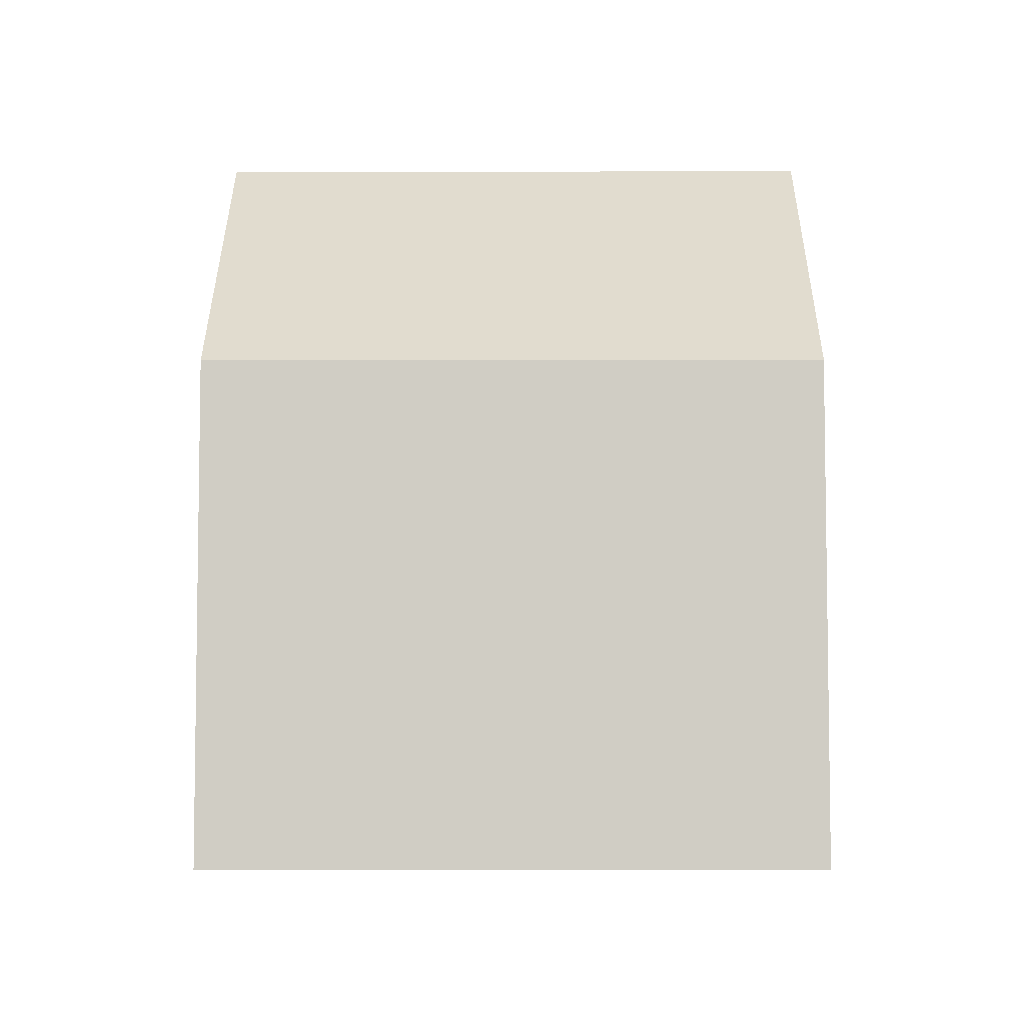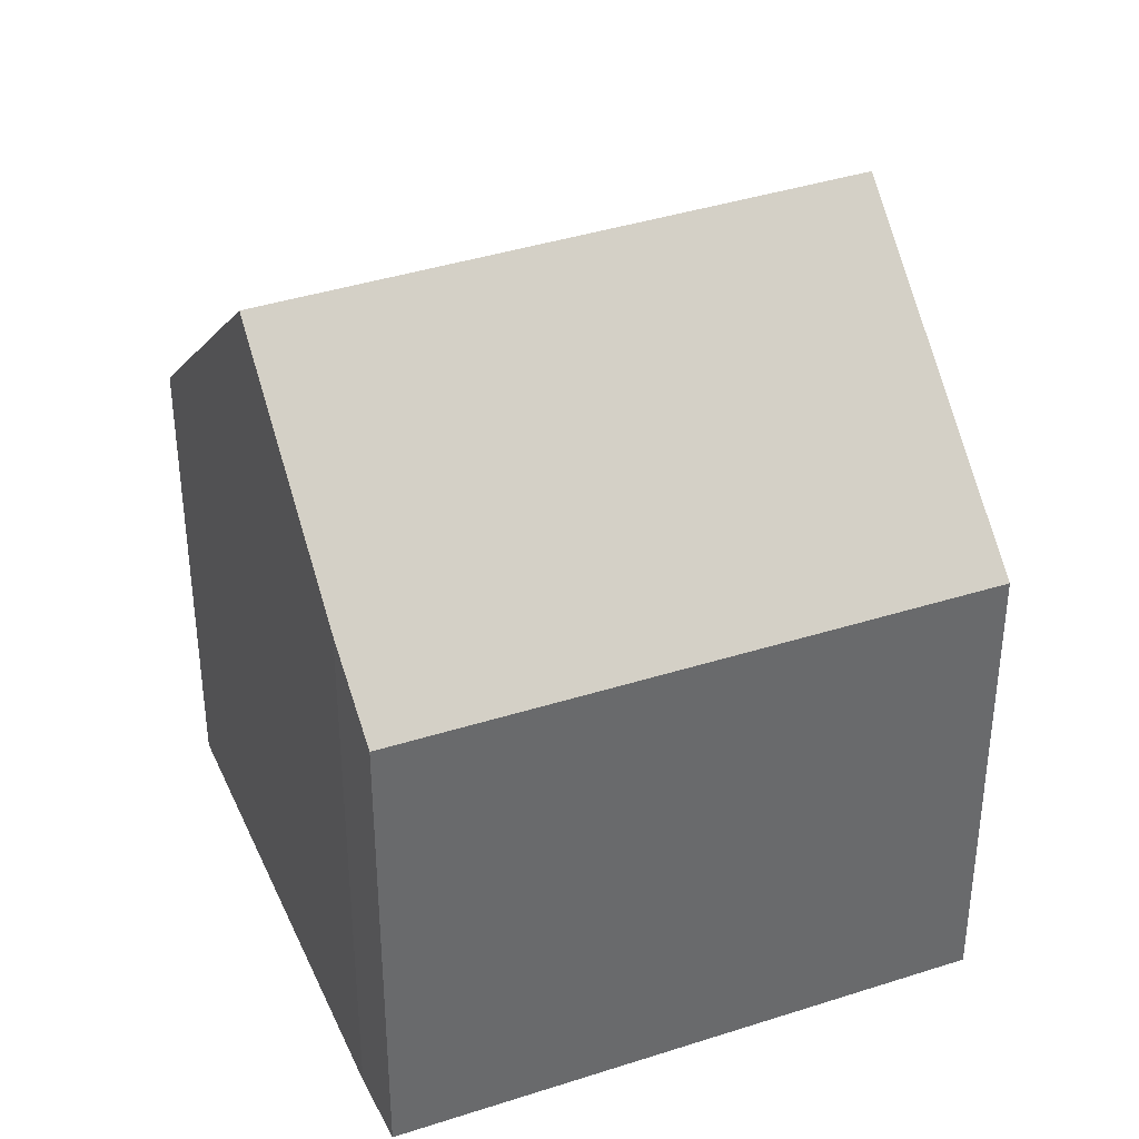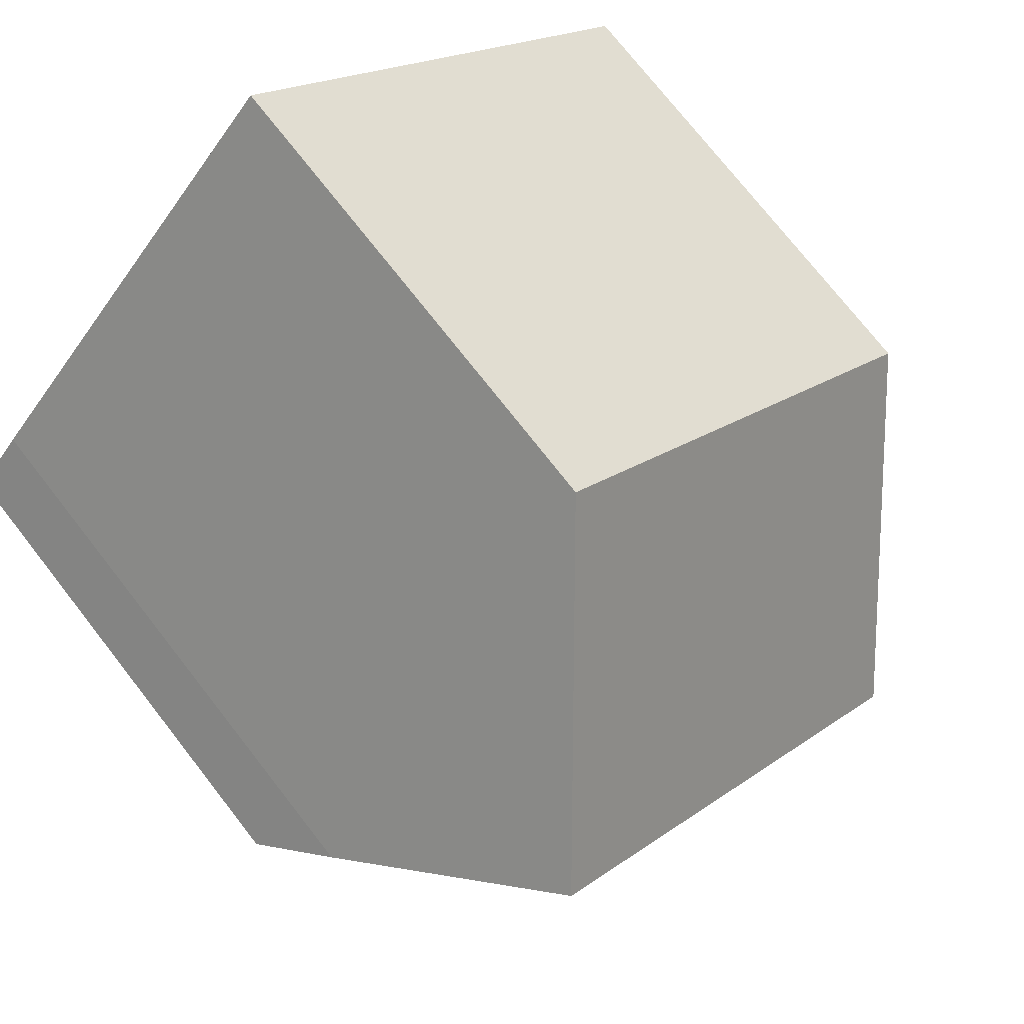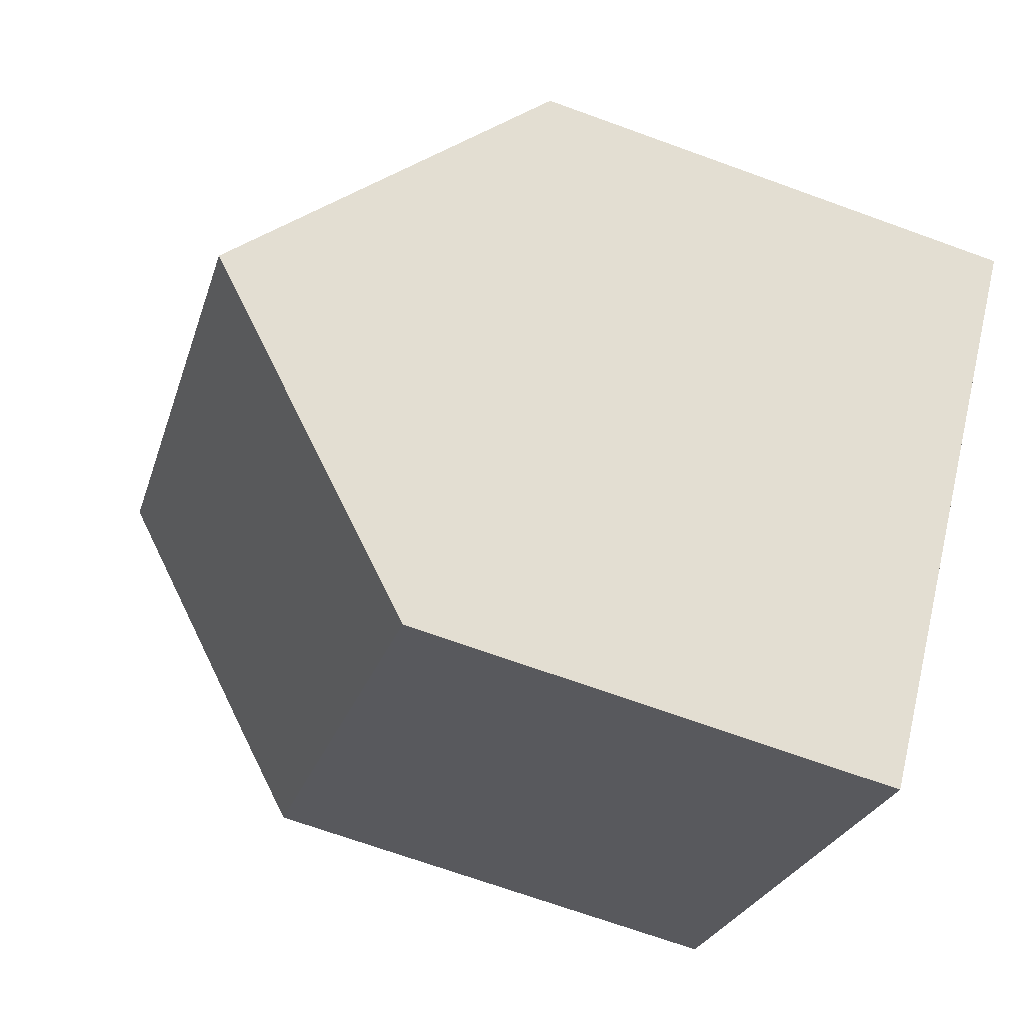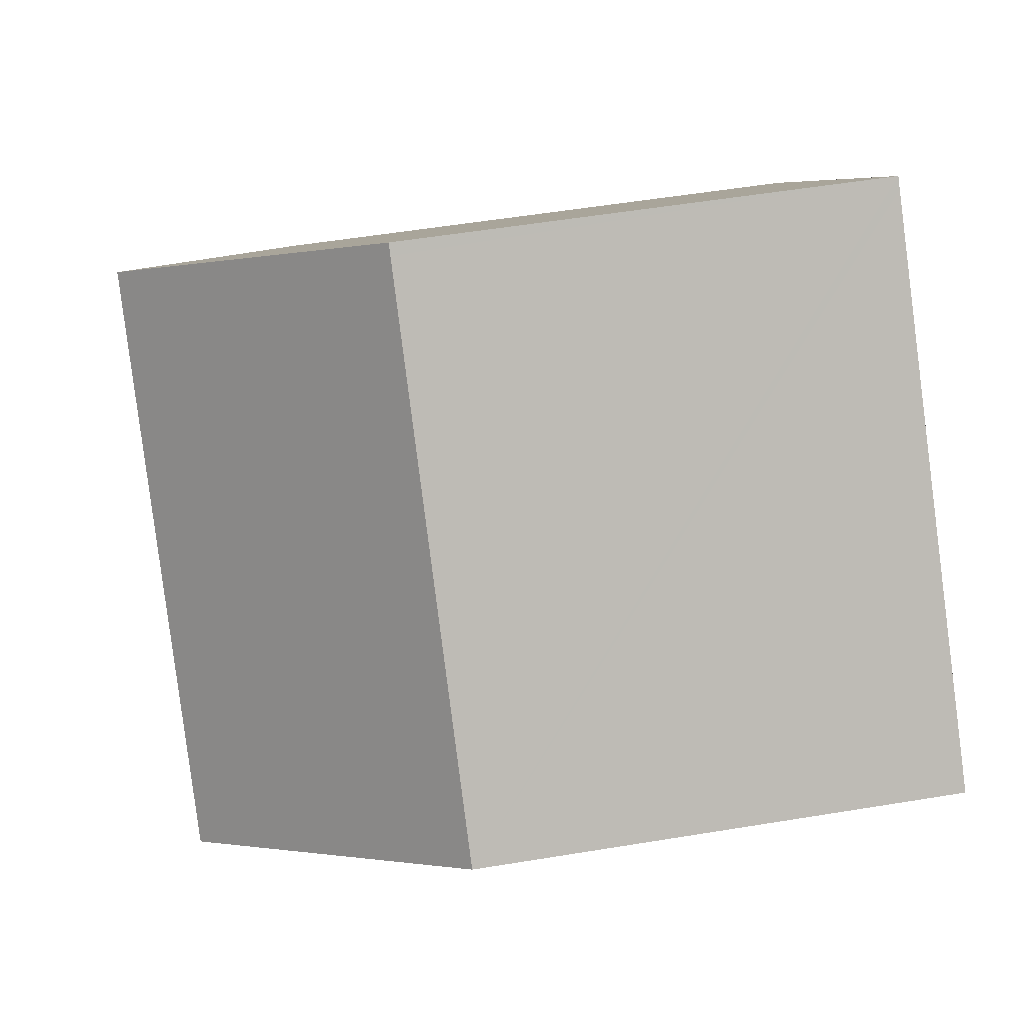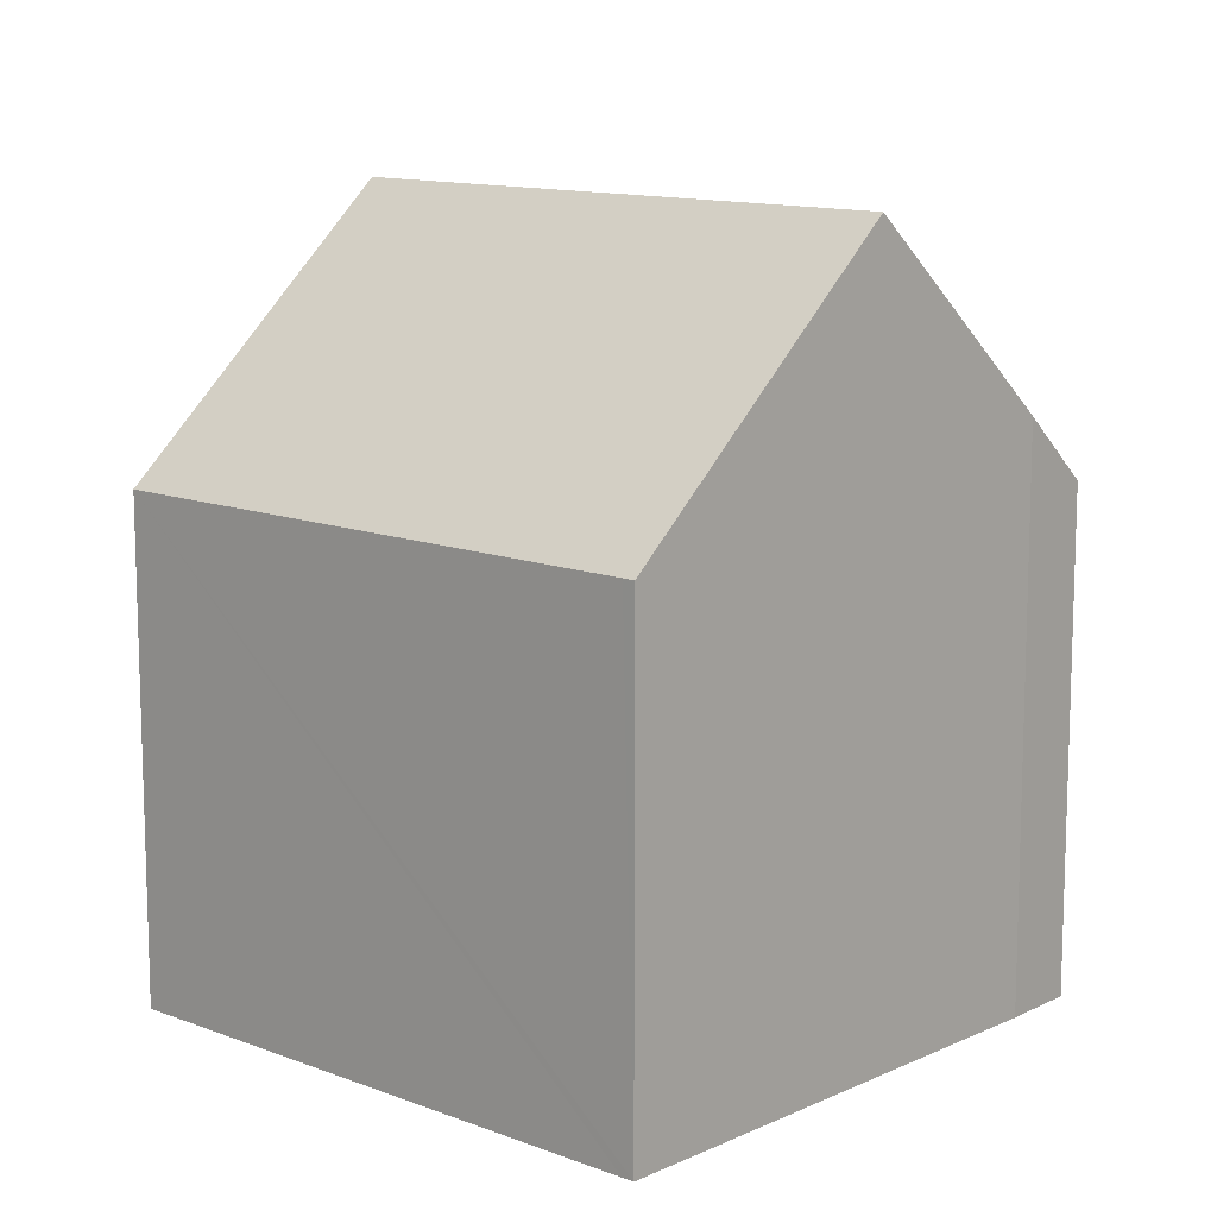
<metadata>
{"format":"obj","ext":"obj","renderer":"f3d","projection":"perspective","resolution":1024,"background":"white","views":[{"elev":-6.5,"azim":-42.5,"up":"+Y"},{"elev":38.5,"azim":114.5,"up":"+Y"},{"elev":74.6,"azim":142.0,"up":"+Z"},{"elev":-69.0,"azim":-110.0,"up":"+Z"},{"elev":53.7,"azim":-100.0,"up":"+Z"},{"elev":12.1,"azim":-0.5,"up":"+Y"}]}
</metadata>
<code>
v  4.18 15.5 -4.585
v  9.114 10.1 8.476
v  13.37 15.5 3.96
v  8.921 10.1 8.296
v  0 10.1 6.182e-16
v  8.388 10.06 -9.202
v  16.49 11.53 0.643
v  17.55 10.14 -0.563
v  9.114 -5.19e-16 8.476
v  16.49 -3.937e-17 0.643
v  13.37 -2.425e-16 3.96
v  17.55 3.447e-17 -0.563
v  8.388 5.635e-16 -9.202
v  0 0 0
v  4.18 2.807e-16 -4.585
v  8.921 -5.08e-16 8.296
g defaultobject
f 1 2 3
f 2 1 4
f 4 1 5
f 6 7 8
f 7 6 3
f 3 6 1
f 2 7 3
f 7 2 9
f 7 9 10
f 10 9 11
f 10 8 7
f 8 10 12
f 12 6 8
f 6 12 13
f 6 5 1
f 5 6 13
f 5 13 14
f 14 13 15
f 4 9 2
f 9 4 5
f 9 5 16
f 16 5 14
f 10 13 12
f 13 10 15
f 15 10 11
f 15 11 9
f 15 9 16
f 15 16 14

</code>
